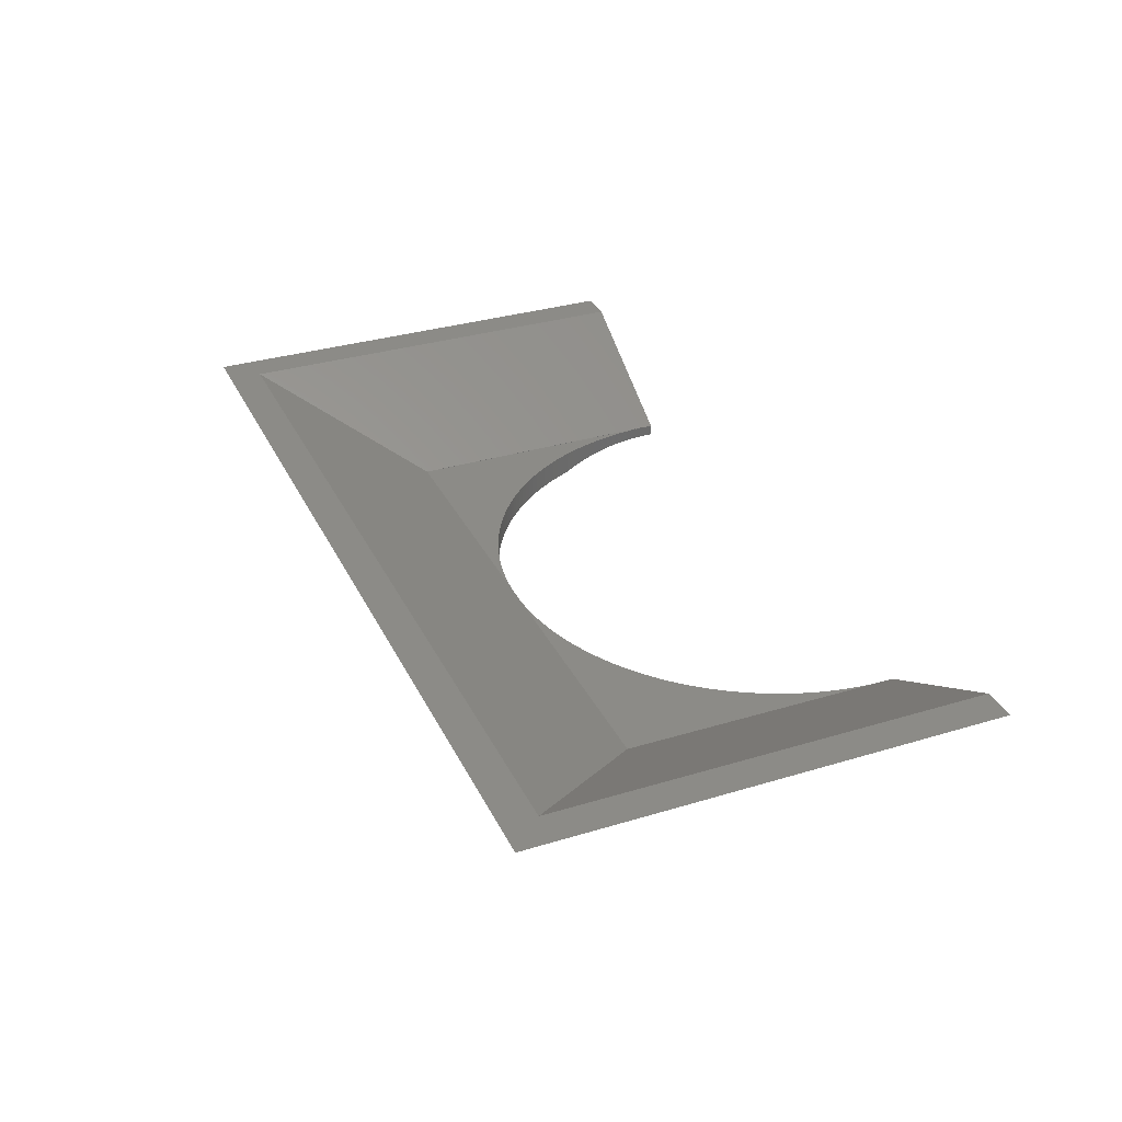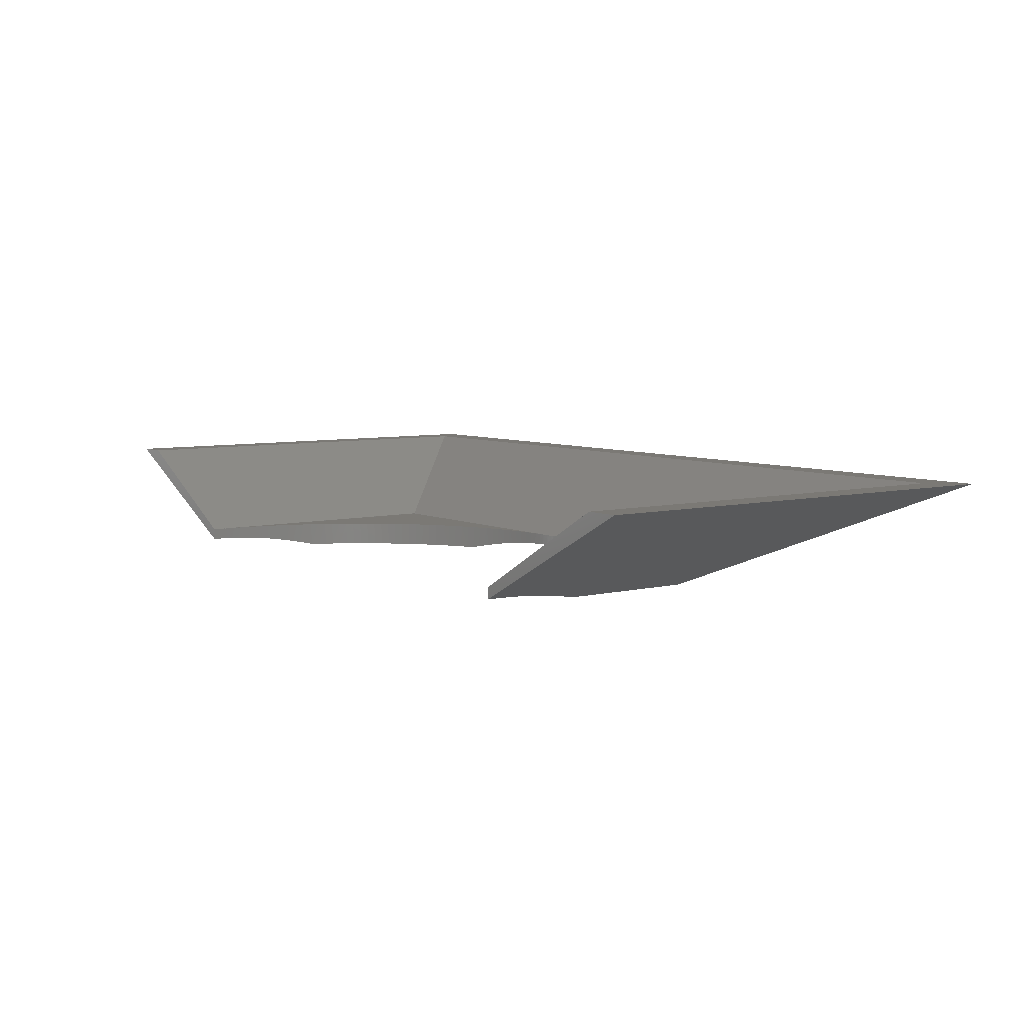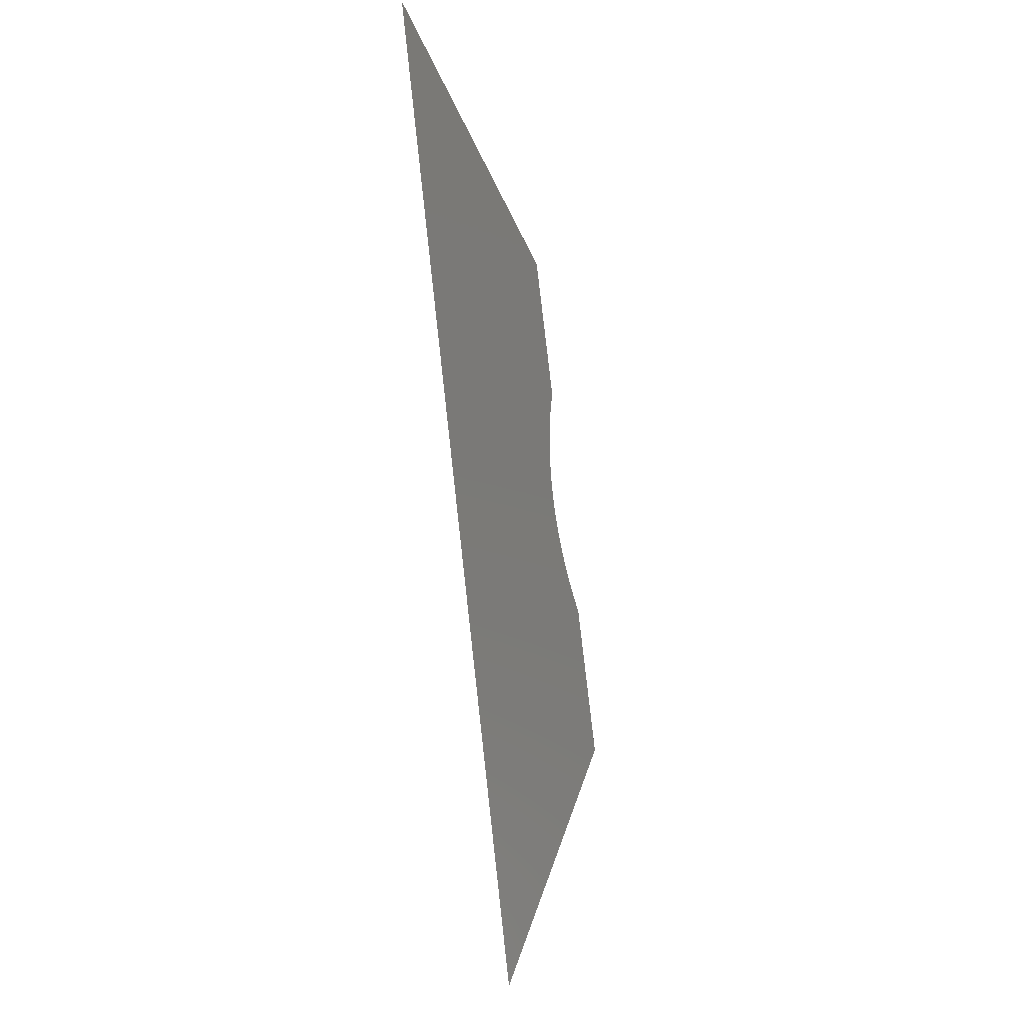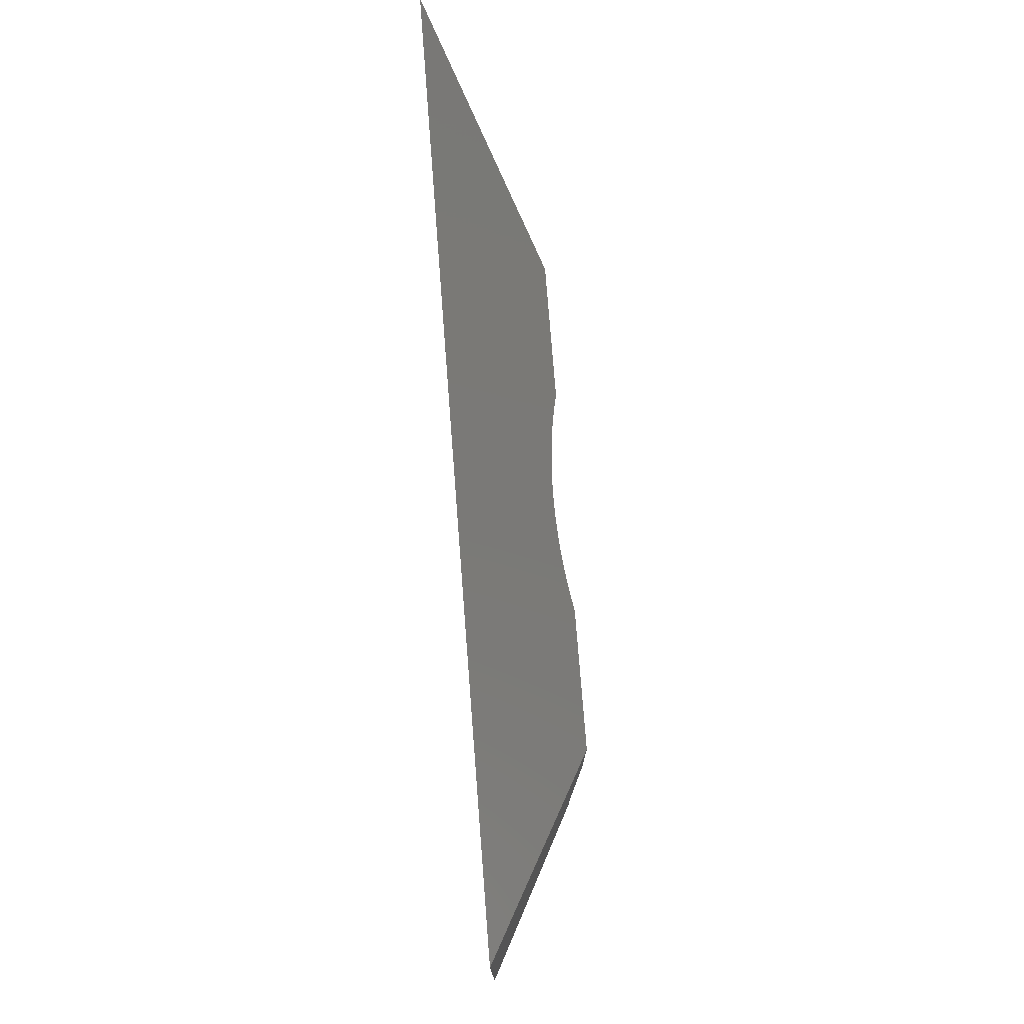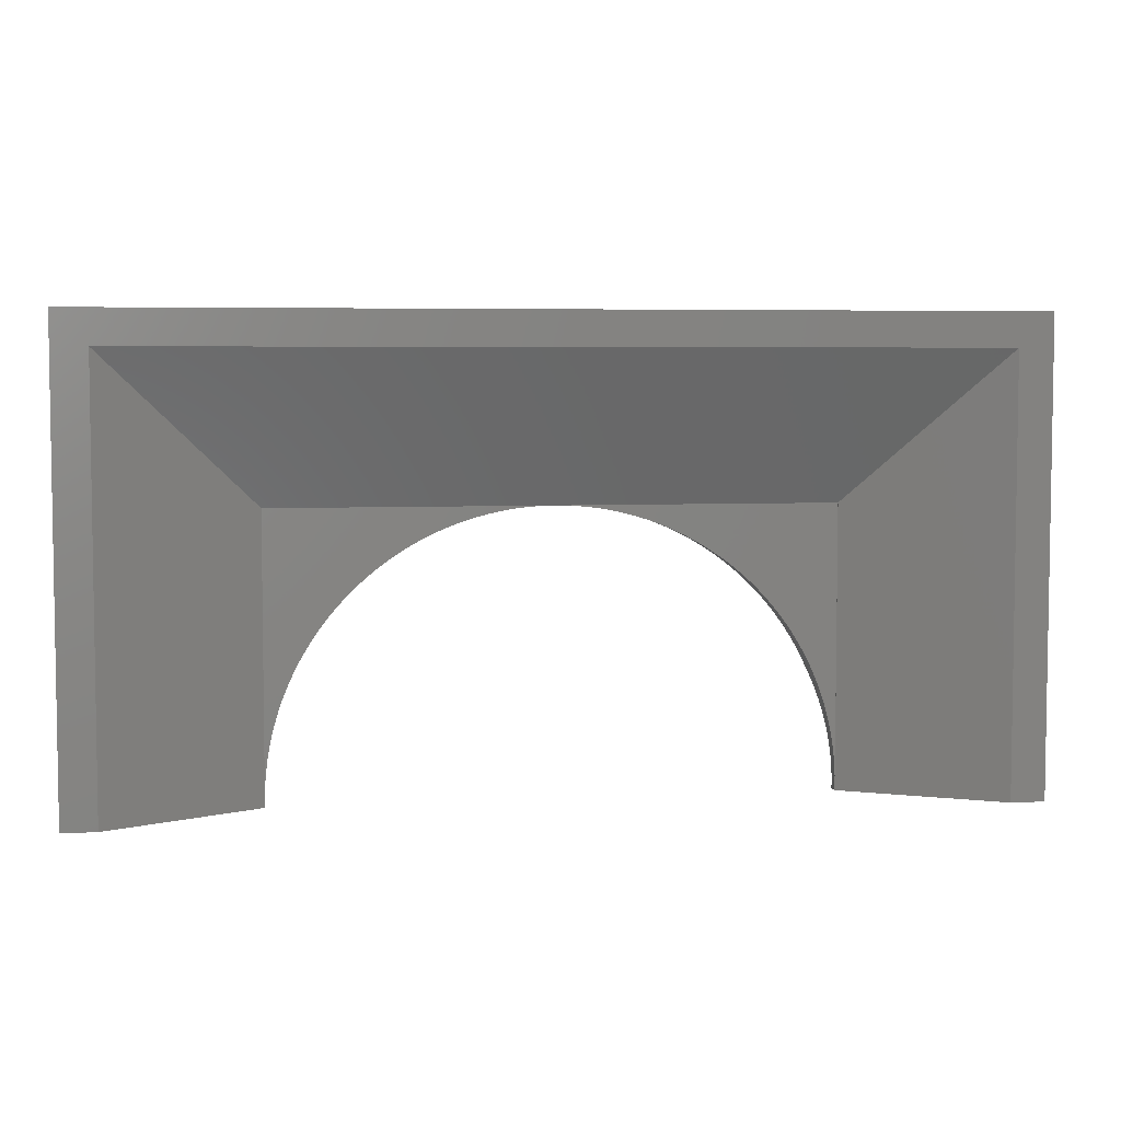
<metadata>
{"format":"stl","ext":"stl","renderer":"f3d","projection":"perspective","resolution":1024,"background":"white","views":[{"elev":32.7,"azim":-112.8,"up":"+Z"},{"elev":6.4,"azim":53.5,"up":"+Z"},{"elev":78.9,"azim":83.6,"up":"+Y"},{"elev":75.2,"azim":85.6,"up":"+Y"},{"elev":5.1,"azim":-8.8,"up":"+Y"}]}
</metadata>
<code>
# stl→obj: 251 verts, 528 faces
v -125 233 -25
v -125.3 233 -25
v -125 233 -24.99
v -125.5 233 -24.99
v -125.6 233 -25
v -125.9 233 -25
v -102 210 -25
v -102 210.3 -25
v -102 210 -24.99
v -102 210.5 -24.99
v -102 210.6 -25
v -102 210.9 -25
v -124.7 233 -25
v -124.5 233 -24.99
v -124.4 233 -25
v -124.1 233 -25
v -148 210.9 -25
v -148 210.6 -25
v -148 210.5 -24.99
v -148 210.3 -25
v -148 210 -24.99
v -148 210 -25
v -148 209.5 -25
v -160.4 209.5 -18
v -163.2 209.5 -18
v -148 209.5 -25.96
v -102 209.5 -25
v -89.64 209.5 -18
v -86.82 209.5 -18
v -102 209.5 -25.96
v -148 233 -24.99
v -160.4 245.4 -18
v -102 210.2 -25.95
v -102 210.8 -25.96
v -102 211.4 -25.98
v -102.1 212.1 -26
v -102.2 212.7 -26.04
v -102.2 213.3 -26.08
v -102.3 213.9 -26.13
v -102.5 214.6 -26.19
v -102.6 215.2 -26.26
v -102.7 215.8 -26.34
v -104 231 -27
v -86.82 248.2 -18
v -102.9 216.4 -26.43
v -103.1 217 -26.53
v -103.3 217.6 -26.63
v -103.5 218.2 -26.75
v -103.7 218.8 -26.87
v -104 219.4 -27
v -163.2 248.2 -18
v -125 248.2 -18
v -125 245.4 -18
v -89.64 245.4 -18
v -134.4 231 -27
v -146 231 -27
v -133.8 231.2 -26.87
v -133.3 231.5 -26.76
v -132.7 231.7 -26.65
v -132.1 231.9 -26.55
v -131.5 232 -26.45
v -131 232.2 -26.37
v -130.4 232.4 -26.29
v -129.8 232.5 -26.22
v -119 232.2 -26.37
v -119.6 232.4 -26.29
v -120.2 232.5 -26.22
v -120.8 232.6 -26.16
v -121.4 232.7 -26.1
v -122 232.8 -26.06
v -122.6 232.9 -26.02
v -123.2 232.9 -25.99
v -123.8 233 -25.97
v -124.4 233 -25.96
v -125 233 -25.95
v -125.6 233 -25.96
v -126.2 233 -25.97
v -126.8 232.9 -25.99
v -127.4 232.9 -26.02
v -128 232.8 -26.06
v -128.6 232.7 -26.1
v -129.2 232.6 -26.16
v -115.6 231 -27
v -116.2 231.2 -26.87
v -116.7 231.5 -26.76
v -117.3 231.7 -26.65
v -117.9 231.9 -26.55
v -118.5 232 -26.45
v -148 210.2 -25.95
v -148 210.8 -25.96
v -148 211.4 -25.98
v -147.9 212.1 -26
v -147.8 212.7 -26.04
v -147.8 213.3 -26.08
v -147.7 213.9 -26.13
v -147.5 214.6 -26.19
v -147.4 215.2 -26.26
v -147.3 215.8 -26.34
v -147.1 216.4 -26.43
v -146.9 217 -26.53
v -146 219.4 -27
v -146.3 218.8 -26.87
v -146.5 218.2 -26.75
v -146.7 217.6 -26.63
v -148 209.7 -25
v -148 209.8 -25
v -102 209.7 -25
v -102 209.8 -25
v -147.9 211.6 -25
v -147.9 212.4 -25
v -147.8 213.1 -25
v -147.7 213.8 -25
v -147.6 214.5 -25
v -147.4 215.2 -25
v -147.2 215.9 -25
v -147 216.6 -25
v -146.8 217.2 -25
v -146.6 217.9 -25
v -146.3 218.6 -25
v -146.1 219.2 -25
v -145.8 219.9 -25
v -145.7 220 -27
v -145.5 220.5 -25
v -145.4 220.6 -27
v -145.1 221.2 -25
v -145.1 221.3 -27
v -144.8 221.8 -25
v -144.7 221.9 -27
v -144.4 222.4 -25
v -144.3 222.5 -27
v -144 223 -25
v -143.9 223 -27
v -143.6 223.6 -25
v -143.5 223.6 -27
v -143.2 224.1 -25
v -143.1 224.2 -27
v -142.7 224.7 -25
v -142.7 224.7 -27
v -142.2 225.2 -25
v -142.2 225.2 -27
v -141.8 225.8 -25
v -141.8 225.8 -27
v -141.3 226.3 -25
v -141.3 226.3 -27
v -140.8 226.8 -27
v -140.8 226.8 -25
v -140.2 227.2 -27
v -140.2 227.2 -25
v -139.7 227.7 -27
v -139.7 227.7 -25
v -139.2 228.1 -27
v -139.1 228.2 -25
v -138.6 228.5 -27
v -138.6 228.6 -25
v -138 228.9 -27
v -138 229 -25
v -137.5 229.3 -27
v -137.4 229.4 -25
v -136.9 229.7 -27
v -136.8 229.8 -25
v -136.3 230.1 -27
v -136.2 230.1 -25
v -135.6 230.4 -27
v -135.5 230.5 -25
v -135 230.7 -27
v -134.9 230.8 -25
v -134.2 231.1 -25
v -133.6 231.3 -25
v -132.9 231.6 -25
v -132.2 231.8 -25
v -131.6 232 -25
v -130.9 232.2 -25
v -130.2 232.4 -25
v -129.5 232.6 -25
v -128.8 232.7 -25
v -128.1 232.8 -25
v -127.4 232.9 -25
v -126.6 232.9 -25
v -123.4 232.9 -25
v -122.6 232.9 -25
v -121.9 232.8 -25
v -121.2 232.7 -25
v -120.5 232.6 -25
v -119.8 232.4 -25
v -119.1 232.2 -25
v -118.4 232 -25
v -117.8 231.8 -25
v -117.1 231.6 -25
v -116.4 231.3 -25
v -115.8 231.1 -25
v -115.1 230.8 -25
v -115 230.7 -27
v -114.5 230.5 -25
v -114.4 230.4 -27
v -113.8 230.1 -25
v -113.7 230.1 -27
v -113.2 229.8 -25
v -113.1 229.7 -27
v -112.6 229.4 -25
v -112.5 229.3 -27
v -112 229 -25
v -112 228.9 -27
v -111.4 228.6 -25
v -111.4 228.5 -27
v -110.9 228.2 -25
v -110.8 228.1 -27
v -110.3 227.7 -25
v -110.3 227.7 -27
v -109.8 227.2 -25
v -109.8 227.2 -27
v -109.2 226.8 -25
v -109.2 226.8 -27
v -108.7 226.3 -25
v -108.7 226.3 -27
v -108.2 225.8 -27
v -108.2 225.8 -25
v -107.8 225.2 -27
v -107.8 225.2 -25
v -107.3 224.7 -27
v -107.3 224.7 -25
v -106.9 224.2 -27
v -106.8 224.1 -25
v -106.5 223.6 -27
v -106.4 223.6 -25
v -106.1 223 -27
v -106 223 -25
v -105.7 222.5 -27
v -105.6 222.4 -25
v -105.3 221.9 -27
v -105.2 221.8 -25
v -104.9 221.3 -27
v -104.9 221.2 -25
v -104.6 220.6 -27
v -104.5 220.5 -25
v -104.3 220 -27
v -104.2 219.9 -25
v -103.9 219.2 -25
v -103.7 218.6 -25
v -103.4 217.9 -25
v -103.2 217.2 -25
v -103 216.6 -25
v -102.8 215.9 -25
v -102.6 215.2 -25
v -102.4 214.5 -25
v -102.3 213.8 -25
v -102.2 213.1 -25
v -102.1 212.4 -25
v -102.1 211.6 -25
v -102 233 -24.99
v -102 233 -25
v -148 233 -25
f 1 2 3
f 3 2 4
f 4 2 5
f 6 4 5
f 7 8 9
f 9 8 10
f 10 8 11
f 12 10 11
f 1 3 13
f 13 3 14
f 15 14 16
f 15 13 14
f 17 18 19
f 19 18 20
f 21 20 22
f 21 19 20
f 23 24 23
f 23 24 25
f 26 23 25
f 27 27 28
f 28 27 29
f 29 27 30
f 23 21 24
f 23 19 21
f 23 17 19
f 21 31 24
f 24 31 32
f 30 33 29
f 29 33 34
f 35 29 34
f 35 36 29
f 29 36 37
f 38 29 37
f 38 39 29
f 29 39 40
f 41 29 40
f 41 42 29
f 29 42 43
f 44 29 43
f 42 45 43
f 43 45 46
f 47 43 46
f 47 48 43
f 43 48 49
f 50 43 49
f 24 32 25
f 25 32 51
f 51 32 52
f 52 32 53
f 54 52 53
f 54 44 52
f 54 29 44
f 54 28 29
f 55 56 57
f 57 56 58
f 58 56 59
f 59 56 60
f 60 56 61
f 61 56 62
f 62 56 52
f 63 52 64
f 63 62 52
f 56 51 52
f 44 43 52
f 52 43 65
f 66 52 65
f 66 67 52
f 52 67 68
f 69 52 68
f 69 70 52
f 52 70 71
f 72 52 71
f 72 73 52
f 52 73 74
f 75 52 74
f 75 76 52
f 52 76 77
f 78 52 77
f 78 79 52
f 52 79 80
f 81 52 80
f 81 82 52
f 52 82 64
f 83 84 43
f 43 84 85
f 86 43 85
f 86 87 43
f 43 87 88
f 65 43 88
f 26 25 89
f 89 25 90
f 90 25 91
f 91 25 92
f 92 25 93
f 93 25 94
f 94 25 95
f 95 25 96
f 96 25 97
f 97 25 98
f 98 25 56
f 99 56 100
f 99 98 56
f 25 51 56
f 101 102 56
f 56 102 103
f 104 56 103
f 104 100 56
f 16 6 15
f 15 6 5
f 13 5 2
f 1 13 2
f 15 5 13
f 23 105 23
f 23 105 106
f 22 23 106
f 22 20 23
f 23 20 18
f 17 23 18
f 27 27 107
f 107 27 108
f 108 27 7
f 7 27 8
f 8 27 11
f 11 27 12
f 18 90 17
f 18 89 90
f 18 20 89
f 89 20 22
f 106 89 22
f 106 105 89
f 89 105 26
f 26 105 23
f 90 91 17
f 17 91 109
f 109 91 92
f 110 92 93
f 111 93 94
f 112 94 95
f 113 95 96
f 114 96 97
f 98 114 97
f 98 115 114
f 98 99 115
f 115 99 116
f 116 99 100
f 117 100 104
f 118 104 103
f 119 103 102
f 120 102 101
f 121 101 122
f 123 122 124
f 125 124 126
f 127 126 128
f 129 128 130
f 131 130 132
f 133 132 134
f 135 134 136
f 137 136 138
f 139 138 140
f 141 140 142
f 143 142 144
f 145 143 144
f 145 146 143
f 145 147 146
f 146 147 148
f 148 147 149
f 150 149 151
f 152 151 153
f 154 153 155
f 156 155 157
f 158 157 159
f 160 159 161
f 162 161 163
f 164 163 165
f 166 165 55
f 167 55 57
f 168 57 58
f 169 58 59
f 170 59 60
f 171 60 61
f 62 171 61
f 62 172 171
f 62 63 172
f 172 63 173
f 173 63 64
f 174 64 82
f 175 82 81
f 176 81 80
f 177 80 79
f 78 177 79
f 78 178 177
f 78 77 178
f 178 77 6
f 6 77 76
f 5 76 2
f 5 6 76
f 109 92 110
f 110 93 111
f 111 94 112
f 112 95 113
f 113 96 114
f 116 100 117
f 117 104 118
f 118 103 119
f 119 102 120
f 120 101 121
f 121 122 123
f 123 124 125
f 125 126 127
f 127 128 129
f 129 130 131
f 131 132 133
f 133 134 135
f 135 136 137
f 137 138 139
f 139 140 141
f 141 142 143
f 148 149 150
f 150 151 152
f 152 153 154
f 154 155 156
f 156 157 158
f 158 159 160
f 160 161 162
f 162 163 164
f 164 165 166
f 166 55 167
f 167 57 168
f 168 58 169
f 169 59 170
f 170 60 171
f 173 64 174
f 174 82 175
f 175 81 176
f 176 80 177
f 76 75 2
f 2 75 1
f 1 75 13
f 13 75 74
f 15 74 16
f 15 13 74
f 74 73 16
f 16 73 179
f 179 73 72
f 180 72 71
f 70 180 71
f 70 181 180
f 70 69 181
f 181 69 182
f 182 69 68
f 183 68 67
f 184 67 66
f 185 66 65
f 186 65 88
f 87 186 88
f 87 187 186
f 87 86 187
f 187 86 188
f 188 86 85
f 189 85 84
f 190 84 83
f 191 83 192
f 193 192 194
f 195 194 196
f 197 196 198
f 199 198 200
f 201 200 202
f 203 202 204
f 205 204 206
f 207 206 208
f 209 208 210
f 211 210 212
f 213 212 214
f 215 213 214
f 215 216 213
f 215 217 216
f 216 217 218
f 218 217 219
f 220 219 221
f 222 221 223
f 224 223 225
f 226 225 227
f 228 227 229
f 230 229 231
f 232 231 233
f 234 233 235
f 236 235 50
f 237 50 49
f 238 49 48
f 239 48 47
f 240 47 46
f 241 46 45
f 242 45 42
f 243 42 41
f 40 243 41
f 40 244 243
f 40 39 244
f 244 39 245
f 245 39 38
f 246 38 37
f 247 37 36
f 248 36 35
f 12 35 34
f 11 34 33
f 8 33 7
f 8 11 33
f 179 72 180
f 182 68 183
f 183 67 184
f 184 66 185
f 185 65 186
f 188 85 189
f 189 84 190
f 190 83 191
f 191 192 193
f 193 194 195
f 195 196 197
f 197 198 199
f 199 200 201
f 201 202 203
f 203 204 205
f 205 206 207
f 207 208 209
f 209 210 211
f 211 212 213
f 218 219 220
f 220 221 222
f 222 223 224
f 224 225 226
f 226 227 228
f 228 229 230
f 230 231 232
f 232 233 234
f 234 235 236
f 236 50 237
f 237 49 238
f 238 48 239
f 239 47 240
f 240 46 241
f 241 45 242
f 242 42 243
f 245 38 246
f 246 37 247
f 247 36 248
f 248 35 12
f 12 34 11
f 7 33 108
f 108 33 30
f 107 30 27
f 107 108 30
f 28 9 27
f 28 249 9
f 28 54 249
f 9 10 27
f 27 10 12
f 3 4 31
f 31 4 53
f 32 31 53
f 6 16 4
f 4 16 14
f 3 4 14
f 3 53 4
f 3 249 53
f 53 249 54
f 9 249 7
f 7 249 250
f 50 235 43
f 43 235 233
f 231 43 233
f 231 229 43
f 43 229 227
f 225 43 227
f 225 223 43
f 43 223 221
f 219 43 221
f 219 217 43
f 43 217 215
f 214 43 215
f 214 212 43
f 43 212 210
f 208 43 210
f 208 206 43
f 43 206 204
f 202 43 204
f 202 200 43
f 43 200 198
f 196 43 198
f 196 194 43
f 43 194 192
f 83 43 192
f 55 165 56
f 56 165 163
f 161 56 163
f 161 159 56
f 56 159 157
f 155 56 157
f 155 153 56
f 56 153 151
f 149 56 151
f 149 147 56
f 56 147 145
f 144 56 145
f 144 142 56
f 56 142 140
f 138 56 140
f 138 136 56
f 56 136 134
f 132 56 134
f 132 130 56
f 56 130 128
f 126 56 128
f 126 124 56
f 56 124 122
f 101 56 122
f 1 13 250
f 250 13 15
f 16 250 15
f 16 179 250
f 250 179 180
f 181 250 180
f 181 182 250
f 250 182 183
f 184 250 183
f 184 185 250
f 250 185 186
f 187 250 186
f 187 188 250
f 250 188 189
f 190 250 189
f 190 191 250
f 250 191 193
f 195 250 193
f 195 197 250
f 250 197 199
f 201 250 199
f 201 203 250
f 250 203 205
f 207 250 205
f 207 209 250
f 250 209 211
f 213 250 211
f 213 216 250
f 250 216 218
f 220 250 218
f 220 222 250
f 250 222 224
f 226 250 224
f 226 228 250
f 250 228 230
f 232 250 230
f 232 234 250
f 250 234 236
f 237 250 236
f 237 238 250
f 250 238 239
f 240 250 239
f 240 241 250
f 250 241 242
f 243 250 242
f 243 244 250
f 250 244 245
f 246 250 245
f 246 247 250
f 250 247 248
f 12 250 248
f 12 11 250
f 250 11 8
f 7 250 8
f 22 20 251
f 251 20 18
f 17 251 18
f 17 109 251
f 251 109 110
f 111 251 110
f 111 112 251
f 251 112 113
f 114 251 113
f 114 115 251
f 251 115 116
f 117 251 116
f 117 118 251
f 251 118 119
f 120 251 119
f 120 121 251
f 251 121 123
f 125 251 123
f 125 127 251
f 251 127 129
f 131 251 129
f 131 133 251
f 251 133 135
f 137 251 135
f 137 139 251
f 251 139 141
f 143 251 141
f 143 146 251
f 251 146 148
f 150 251 148
f 150 152 251
f 251 152 154
f 156 251 154
f 156 158 251
f 251 158 160
f 162 251 160
f 162 164 251
f 251 164 166
f 167 251 166
f 167 168 251
f 251 168 169
f 170 251 169
f 170 171 251
f 251 171 172
f 173 251 172
f 173 174 251
f 251 174 175
f 176 251 175
f 176 177 251
f 251 177 178
f 6 251 178
f 6 5 251
f 251 5 2
f 1 251 2
f 22 251 21
f 21 251 31
f 1 250 3
f 3 250 249
f 3 31 1
f 1 31 251

</code>
